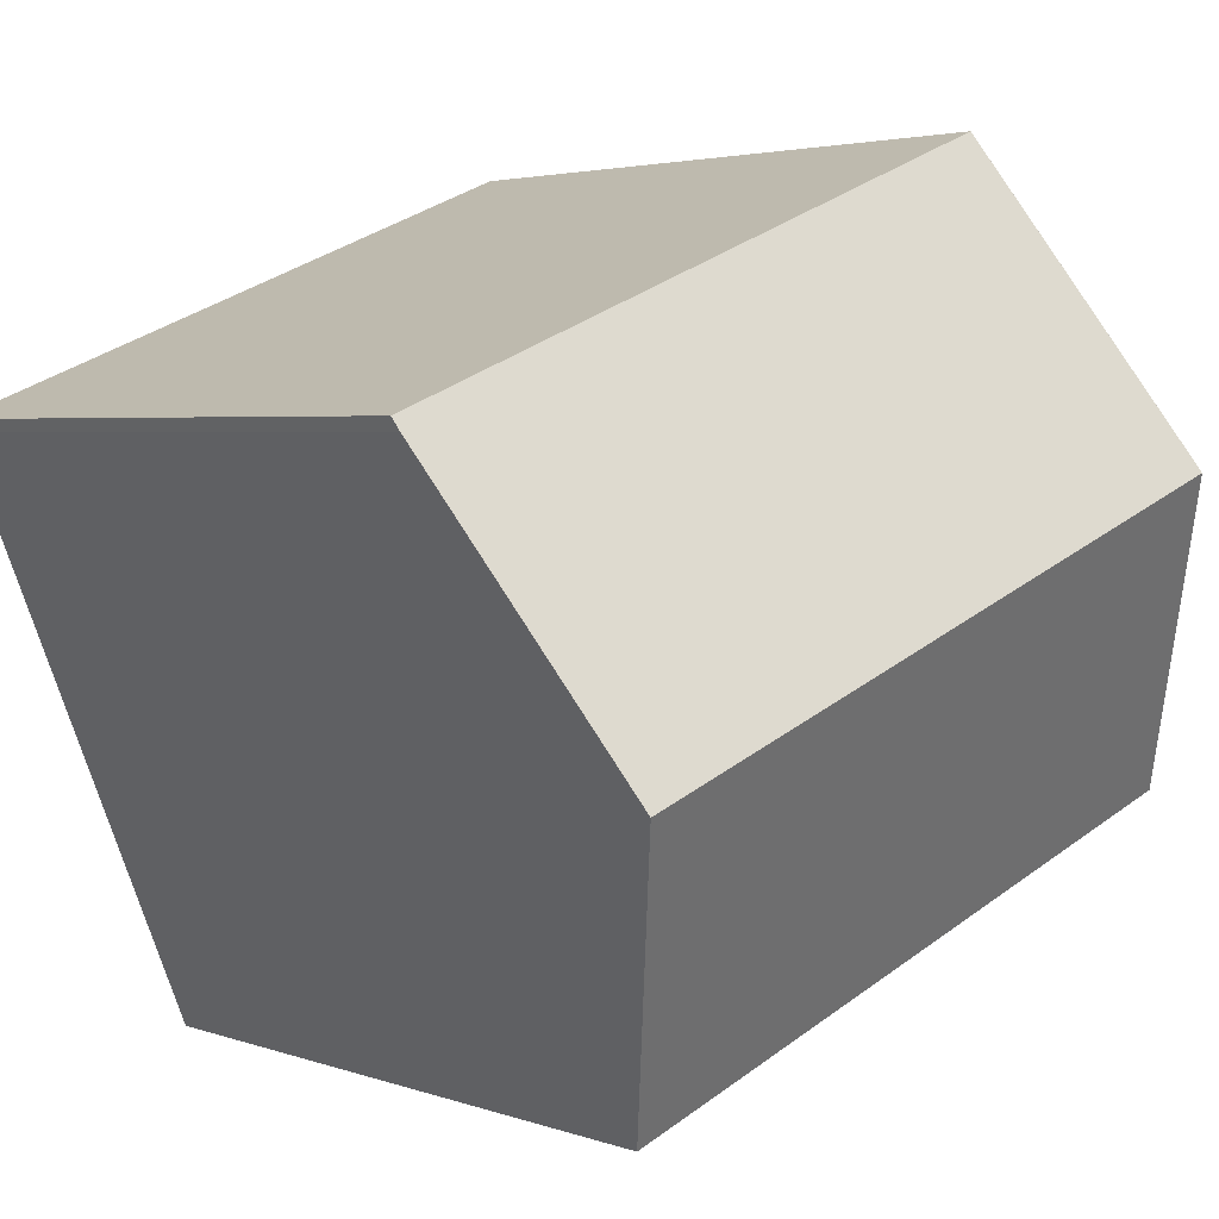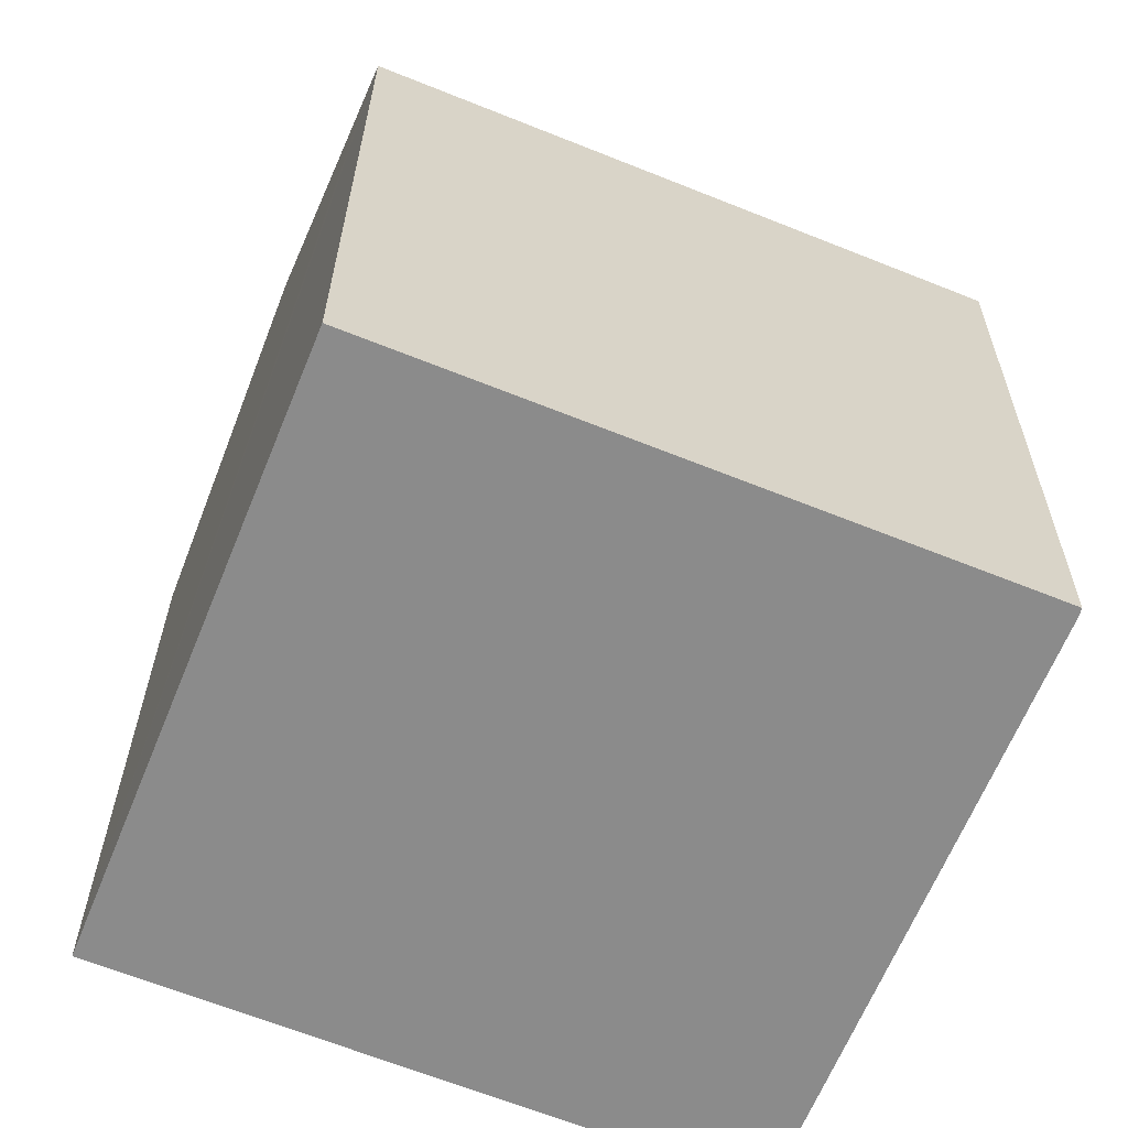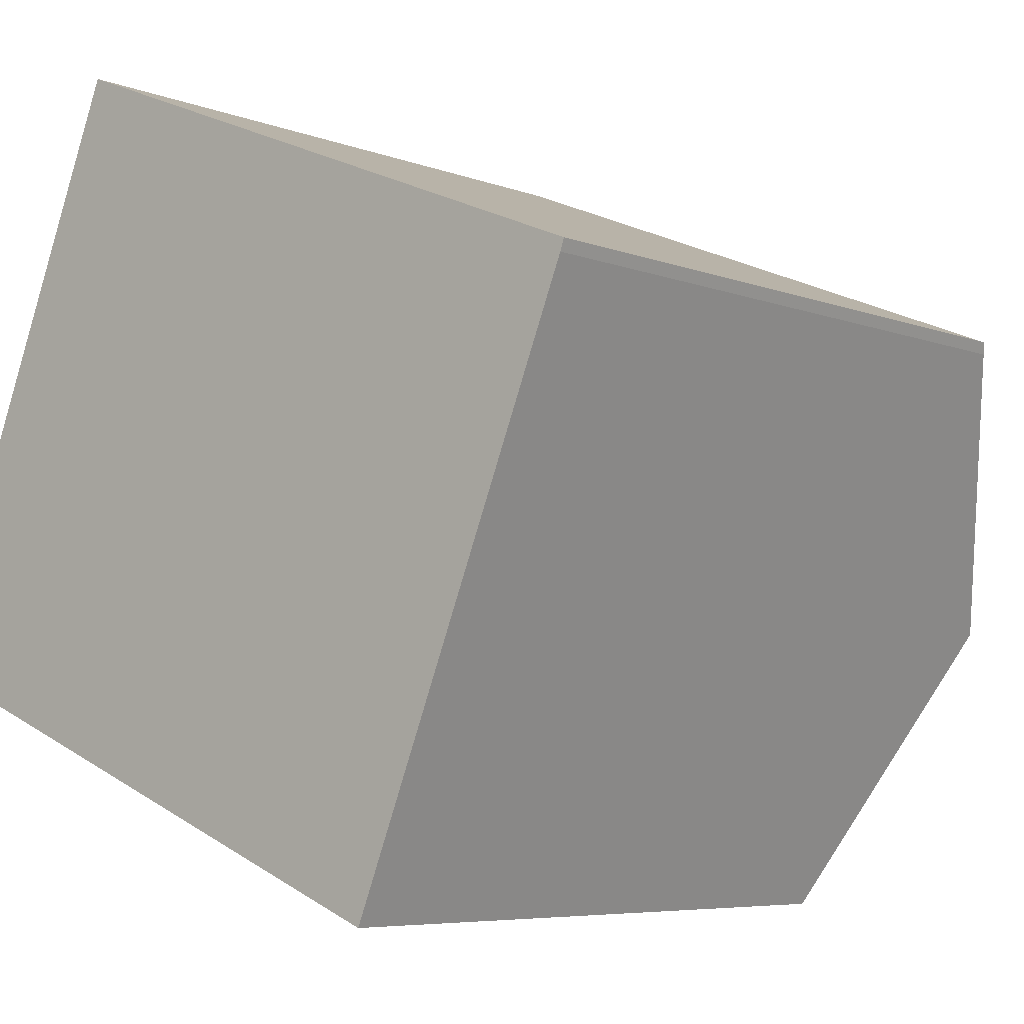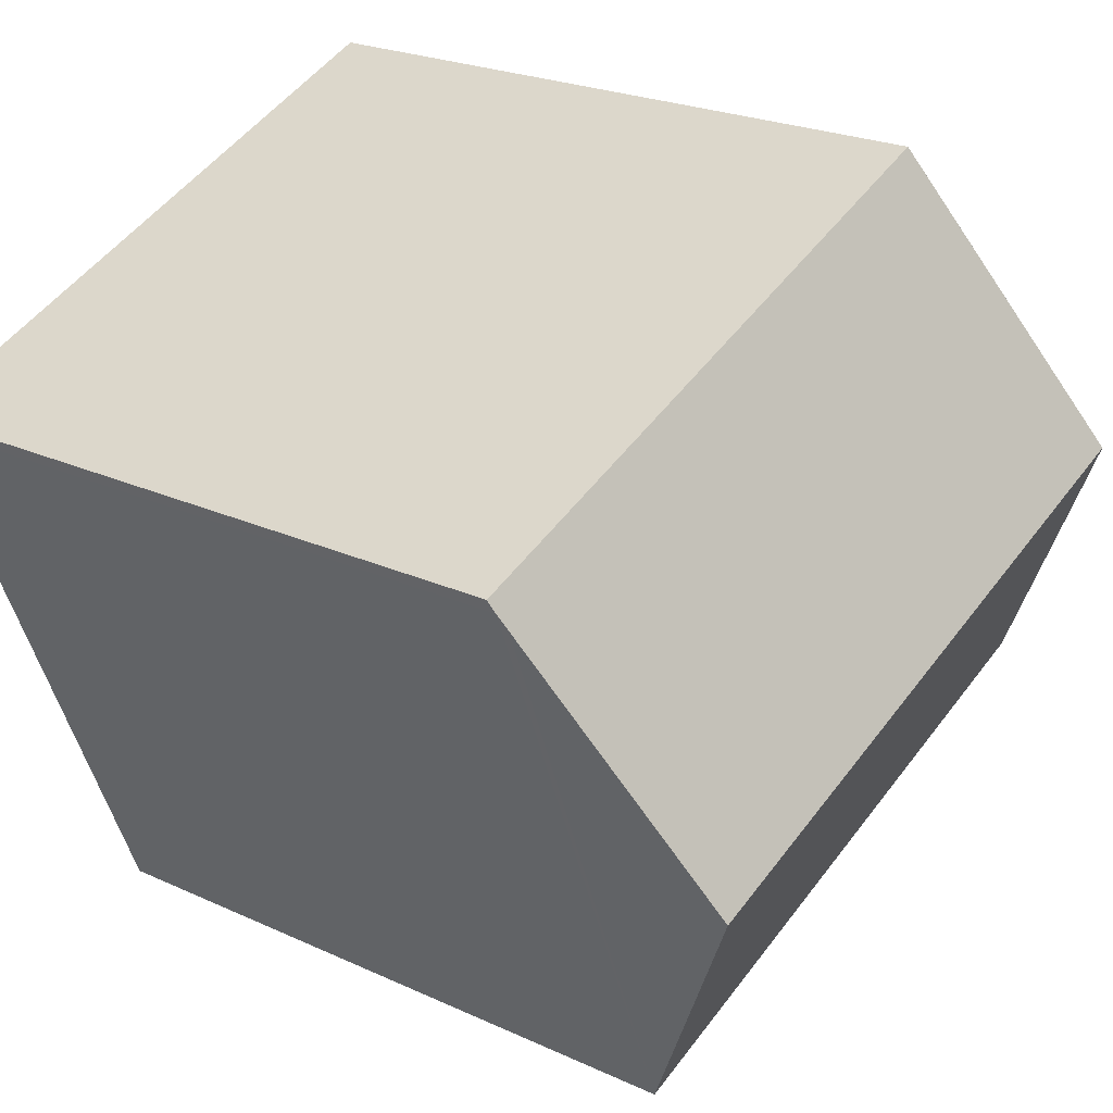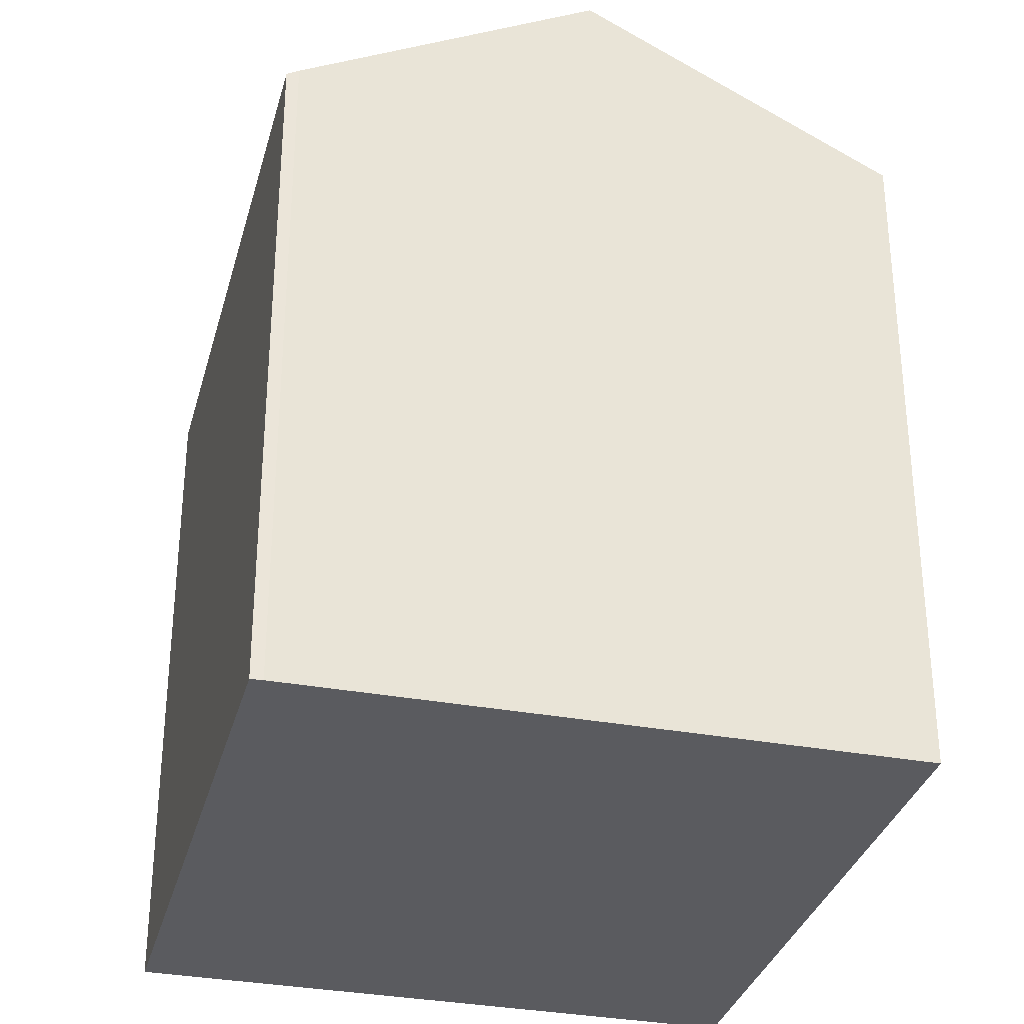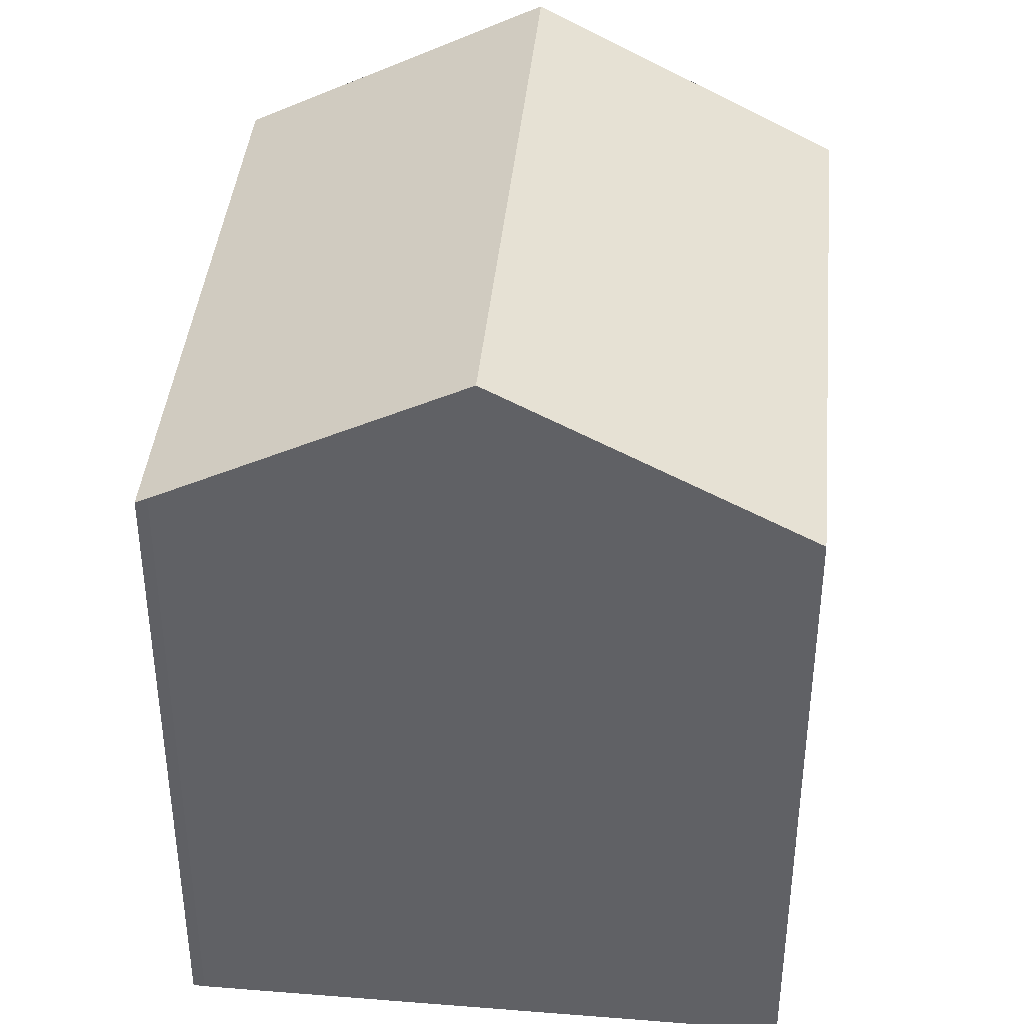
<metadata>
{"format":"obj","ext":"obj","renderer":"f3d","projection":"perspective","resolution":1024,"background":"white","views":[{"elev":3.2,"azim":141.1,"up":"+Z"},{"elev":26.2,"azim":0.3,"up":"+Z"},{"elev":-6.1,"azim":40.6,"up":"+Z"},{"elev":22.8,"azim":128.5,"up":"+Z"},{"elev":-32.8,"azim":97.6,"up":"+Y"},{"elev":40.6,"azim":117.6,"up":"+Y"}]}
</metadata>
<code>
v  5.393 16.11 13.3
v  2.749 19.68 6.781
v  5.231 16.33 12.9
v  5.497 15.98 13.55
v  19.55 15.96 7.858
v  16.81 19.68 1.051
v  19.31 16.3 7.235
v  19.46 16.11 7.585
v  0 15.97 9.78e-16
v  14.07 15.97 -5.732
v  19.46 -4.644e-16 7.585
v  19.31 -4.43e-16 7.235
v  16.81 -6.436e-17 1.051
v  14.07 3.51e-16 -5.732
v  19.55 -4.812e-16 7.858
v  0 0 0
v  5.497 -8.3e-16 13.55
v  2.749 -4.152e-16 6.781
v  5.231 -7.901e-16 12.9
v  5.393 -8.145e-16 13.3
g defaultobject
f 1 2 3
f 2 1 4
f 2 4 5
f 2 5 6
f 6 5 7
f 7 5 8
f 9 6 10
f 6 9 2
f 7 10 6
f 10 7 8
f 10 8 11
f 10 11 12
f 10 12 13
f 10 13 14
f 5 11 8
f 11 5 15
f 14 9 10
f 9 14 16
f 16 2 9
f 2 16 3
f 3 16 1
f 1 16 4
f 4 16 17
f 17 16 18
f 17 18 19
f 17 19 20
f 17 5 4
f 5 17 15
f 13 16 14
f 16 13 18
f 18 13 12
f 18 12 19
f 19 12 11
f 19 11 20
f 20 11 15
f 20 15 17

</code>
